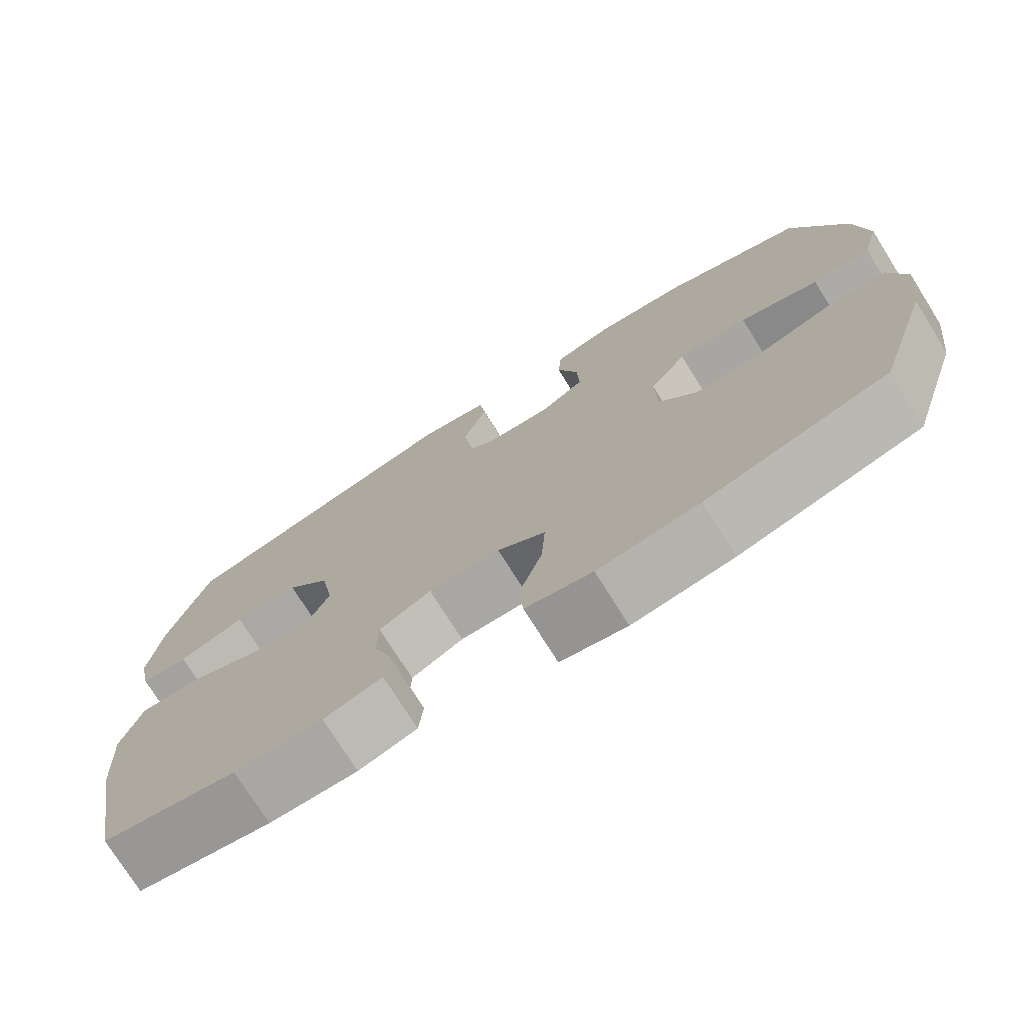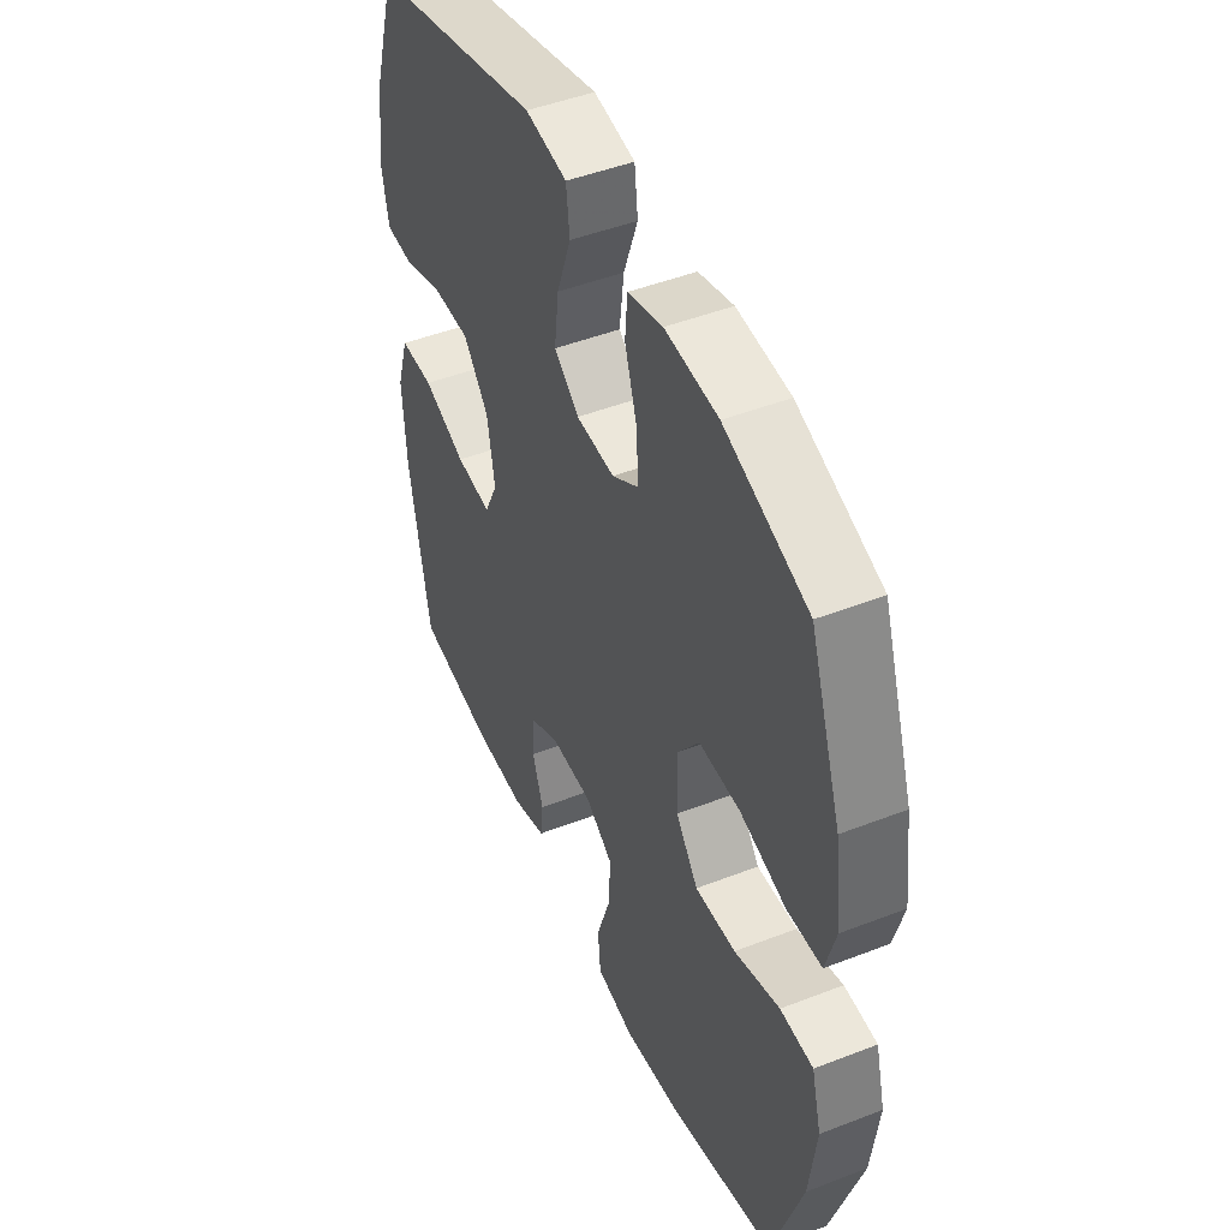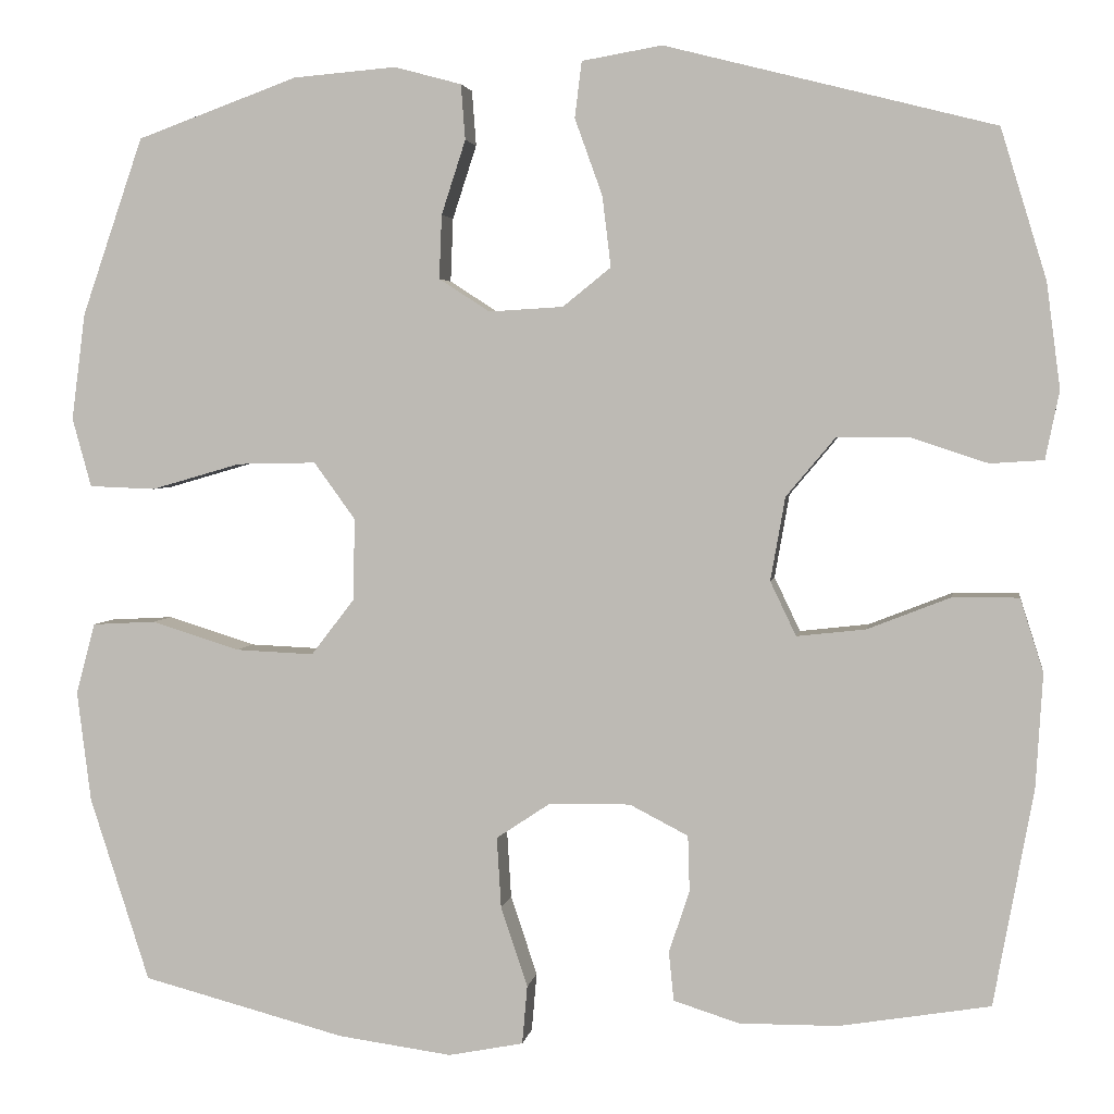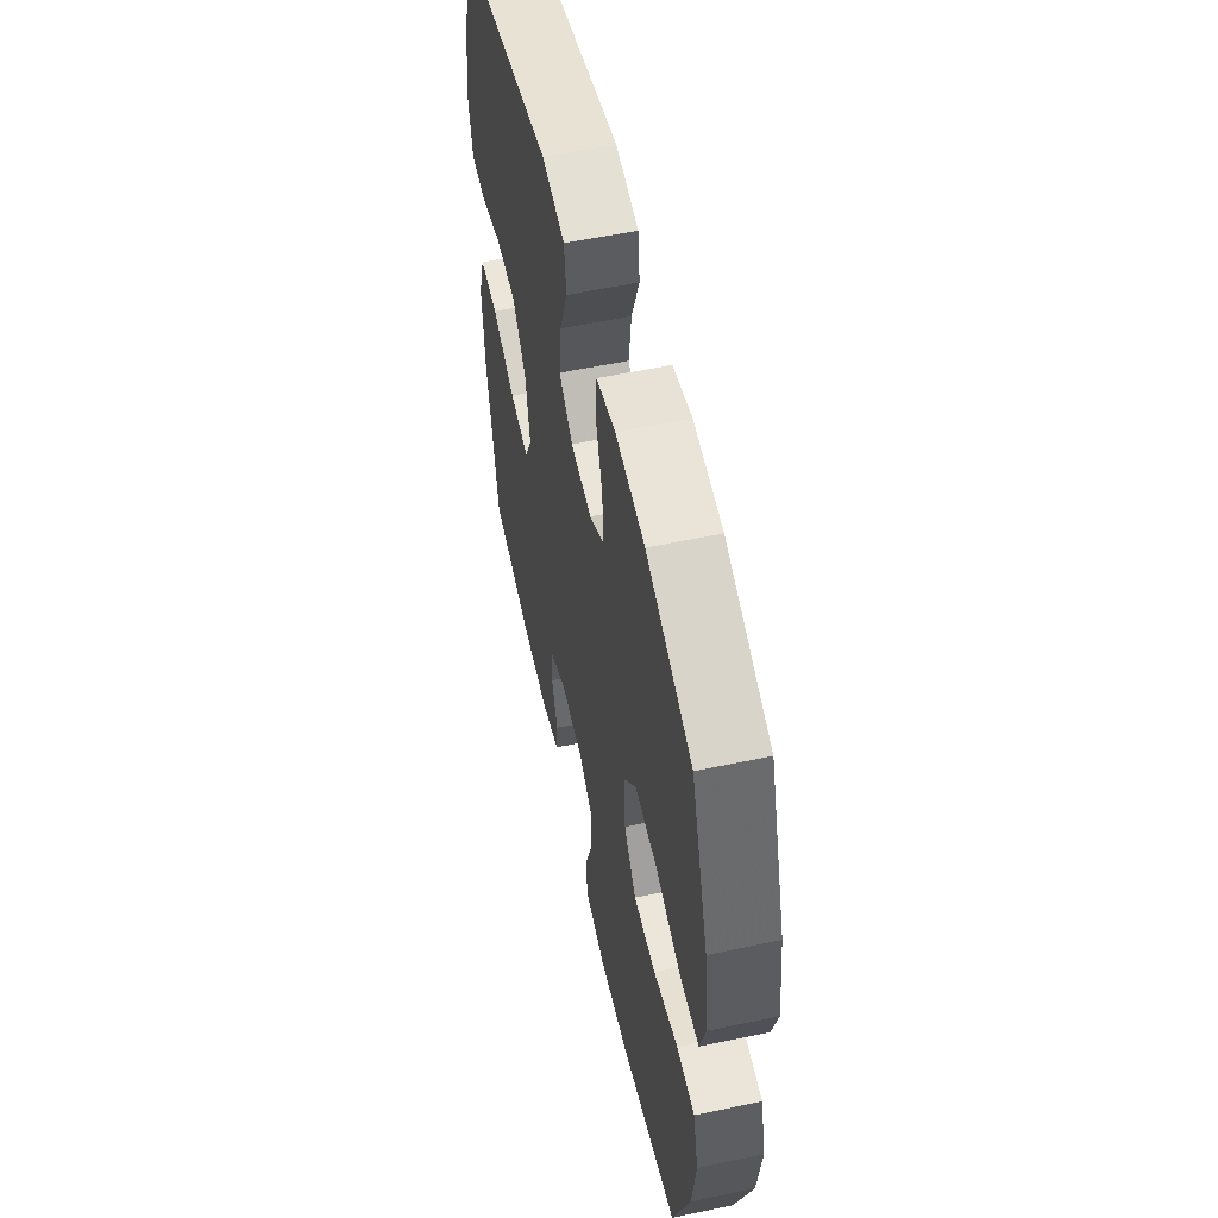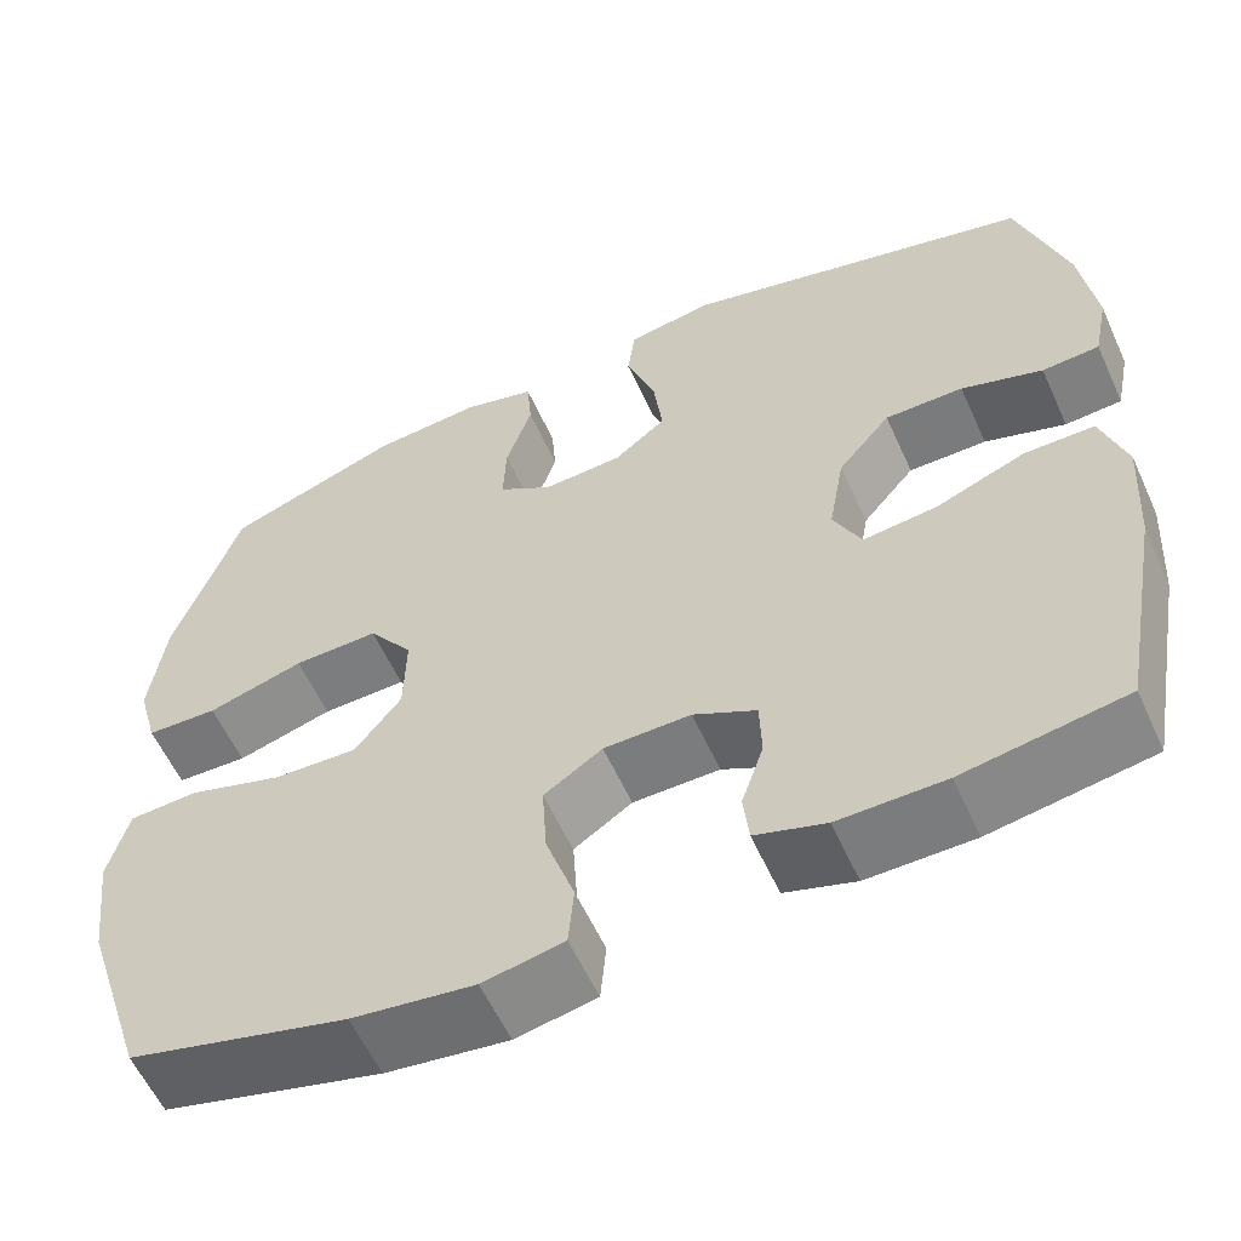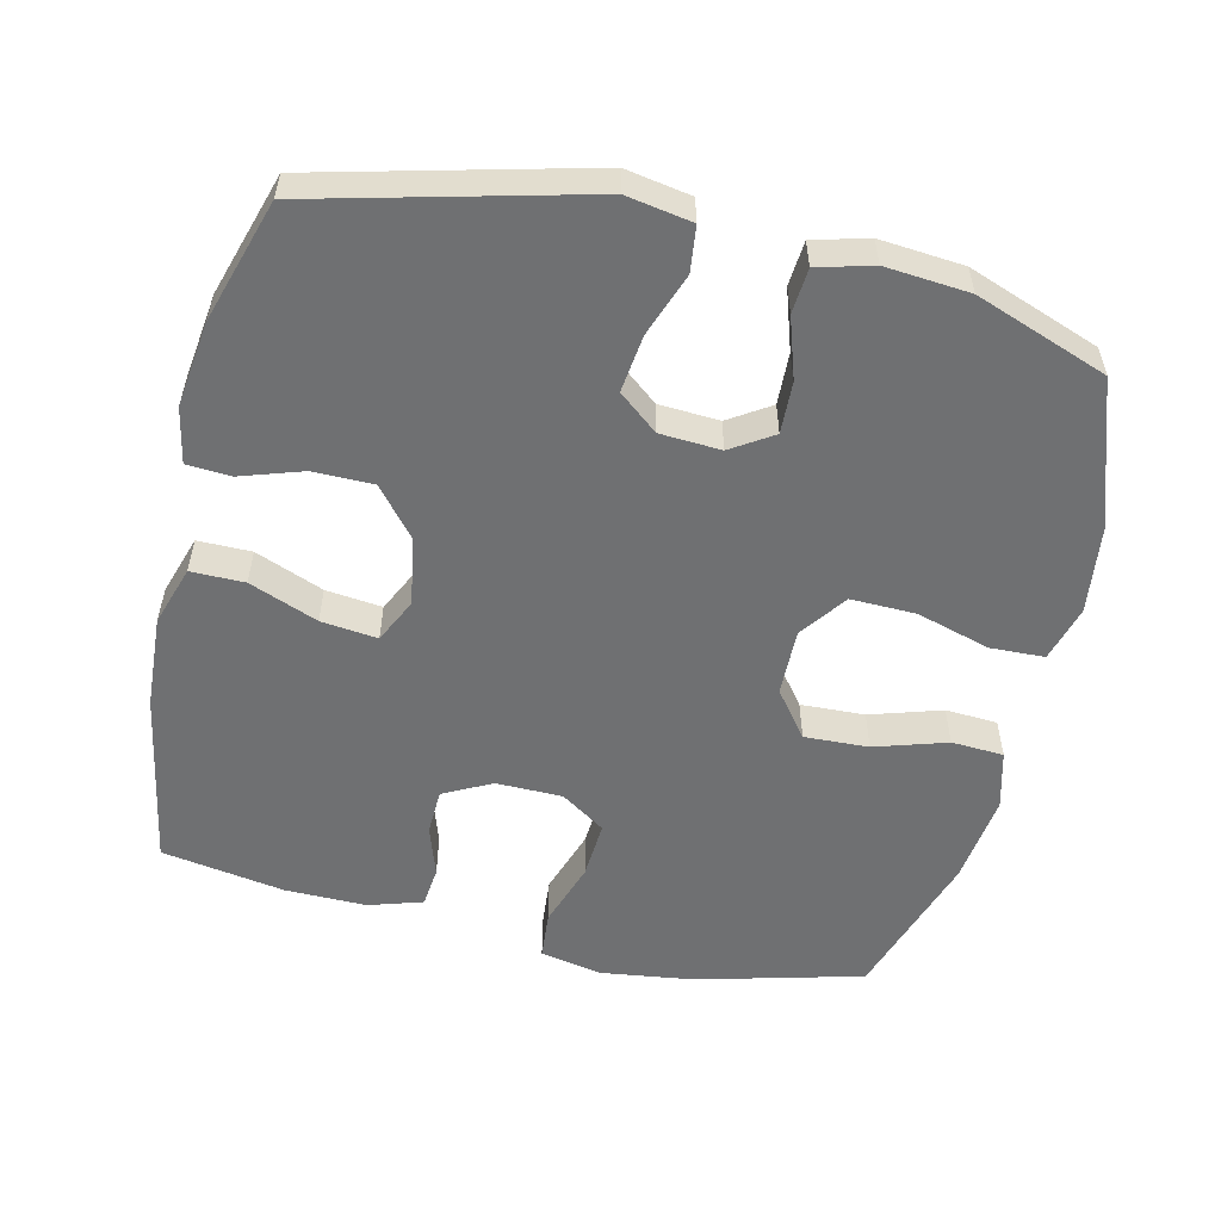
<metadata>
{"format":"obj","ext":"obj","renderer":"f3d","projection":"perspective","resolution":1024,"background":"white","views":[{"elev":-74.9,"azim":32.0,"up":"+Z"},{"elev":47.0,"azim":66.2,"up":"+Z"},{"elev":3.4,"azim":-171.3,"up":"+Z"},{"elev":56.7,"azim":77.6,"up":"+Z"},{"elev":-58.4,"azim":-155.7,"up":"+Z"},{"elev":-54.9,"azim":-13.3,"up":"+Y"}]}
</metadata>
<code>
v -0.5 0.07 -0.5
v -0.546 0.07 -0.248
v -0.554 0.07 -0.116
v -0.527 0.07 -0.031
v -0.451 0.07 -0.031
v -0.354 0.07 -0.069
v -0.274 0.07 -0.078
v -0.244 0.07 -0.015
v -0.261 0.07 0.082
v -0.318 0.07 0.15
v -0.403 0.07 0.15
v -0.491 0.07 0.121
v -0.553 0.07 0.125
v -0.569 0.07 0.204
v -0.553 0.07 0.326
v -0.5 0.07 0.5
v -0.118 0.07 0.597
v -0.025 0.07 0.581
v -0.017 0.07 0.516
v -0.049 0.07 0.427
v -0.059 0.07 0.345
v -0.003 0.07 0.3
v 0.083 0.07 0.295
v 0.142 0.07 0.333
v 0.139 0.07 0.407
v 0.111 0.07 0.493
v 0.116 0.07 0.557
v 0.194 0.07 0.578
v 0.313 0.07 0.568
v 0.5 0.07 0.5
v 0.571 0.07 0.294
v 0.587 0.07 0.17
v 0.565 0.07 0.09
v 0.488 0.07 0.087
v 0.384 0.07 0.117
v 0.292 0.07 0.119
v 0.244 0.07 0.053
v 0.246 0.07 -0.042
v 0.296 0.07 -0.107
v 0.387 0.07 -0.103
v 0.489 0.07 -0.071
v 0.563 0.07 -0.075
v 0.585 0.07 -0.158
v 0.569 0.07 -0.286
v 0.5 0.07 -0.5
v 0.264 0.07 -0.562
v 0.132 0.07 -0.58
v 0.045 0.07 -0.563
v 0.039 0.07 -0.495
v 0.07 0.07 -0.402
v 0.075 0.07 -0.32
v 0.012 0.07 -0.278
v -0.082 0.07 -0.277
v -0.15 0.07 -0.312
v -0.152 0.07 -0.377
v -0.128 0.07 -0.449
v -0.134 0.07 -0.506
v -0.21 0.07 -0.53
v -0.325 0.07 -0.529
v -0.5 0 -0.5
v -0.546 0 -0.248
v -0.554 0 -0.116
v -0.527 0 -0.031
v -0.451 0 -0.031
v -0.354 0 -0.069
v -0.274 0 -0.078
v -0.244 0 -0.015
v -0.261 0 0.082
v -0.318 0 0.15
v -0.403 0 0.15
v -0.491 0 0.121
v -0.553 0 0.125
v -0.569 0 0.204
v -0.553 0 0.326
v -0.5 0 0.5
v -0.118 0 0.597
v -0.025 0 0.581
v -0.017 0 0.516
v -0.049 0 0.427
v -0.059 0 0.345
v -0.003 0 0.3
v 0.083 0 0.295
v 0.142 0 0.333
v 0.139 0 0.407
v 0.111 0 0.493
v 0.116 0 0.557
v 0.194 0 0.578
v 0.313 0 0.568
v 0.5 0 0.5
v 0.571 0 0.294
v 0.587 0 0.17
v 0.565 0 0.09
v 0.488 0 0.087
v 0.384 0 0.117
v 0.292 0 0.119
v 0.244 0 0.053
v 0.246 0 -0.042
v 0.296 0 -0.107
v 0.387 0 -0.103
v 0.489 0 -0.071
v 0.563 0 -0.075
v 0.585 0 -0.158
v 0.569 0 -0.286
v 0.5 0 -0.5
v 0.264 0 -0.562
v 0.132 0 -0.58
v 0.045 0 -0.563
v 0.039 0 -0.495
v 0.07 0 -0.402
v 0.075 0 -0.32
v 0.012 0 -0.278
v -0.082 0 -0.277
v -0.15 0 -0.312
v -0.152 0 -0.377
v -0.128 0 -0.449
v -0.134 0 -0.506
v -0.21 0 -0.53
v -0.325 0 -0.529
f 4 5 6
f 3 4 6
f 2 3 6
f 1 2 6
f 59 1 6
f 58 59 6
f 57 58 6
f 56 57 6
f 55 56 6
f 54 55 6 7
f 53 54 7 8
f 52 53 8 9
f 51 52 9
f 48 49 50
f 47 48 50
f 46 47 50
f 45 46 50
f 44 45 50
f 43 44 50
f 42 43 50
f 41 42 50
f 40 41 50
f 39 40 50 51
f 38 39 51 9
f 33 34 35
f 32 33 35
f 31 32 35
f 30 31 35
f 29 30 35
f 28 29 35
f 27 28 35
f 26 27 35
f 25 26 35
f 24 25 35 36
f 23 24 36 37
f 18 19 20
f 17 18 20
f 16 17 20
f 15 16 20
f 14 15 20
f 13 14 20
f 12 13 20
f 11 12 20
f 10 11 20 21
f 38 9 10
f 37 38 10
f 23 37 10
f 22 23 10
f 10 21 22
f 65 64 63
f 65 63 62
f 65 62 61
f 65 61 60
f 65 60 118
f 65 118 117
f 65 117 116
f 65 116 115
f 65 115 114
f 66 65 114 113
f 67 66 113 112
f 68 67 112 111
f 68 111 110
f 109 108 107
f 109 107 106
f 109 106 105
f 109 105 104
f 109 104 103
f 109 103 102
f 109 102 101
f 109 101 100
f 109 100 99
f 110 109 99 98
f 68 110 98 97
f 94 93 92
f 94 92 91
f 94 91 90
f 94 90 89
f 94 89 88
f 94 88 87
f 94 87 86
f 94 86 85
f 94 85 84
f 95 94 84 83
f 96 95 83 82
f 79 78 77
f 79 77 76
f 79 76 75
f 79 75 74
f 79 74 73
f 79 73 72
f 79 72 71
f 79 71 70
f 80 79 70 69
f 69 68 97
f 69 97 96
f 69 96 82
f 69 82 81
f 81 80 69
f 1 60 61 2
f 2 61 62 3
f 3 62 63 4
f 4 63 64 5
f 5 64 65 6
f 6 65 66 7
f 7 66 67 8
f 8 67 68 9
f 9 68 69 10
f 10 69 70 11
f 11 70 71 12
f 12 71 72 13
f 13 72 73 14
f 14 73 74 15
f 15 74 75 16
f 16 75 76 17
f 17 76 77 18
f 18 77 78 19
f 19 78 79 20
f 20 79 80 21
f 21 80 81 22
f 22 81 82 23
f 23 82 83 24
f 24 83 84 25
f 25 84 85 26
f 26 85 86 27
f 27 86 87 28
f 28 87 88 29
f 29 88 89 30
f 30 89 90 31
f 31 90 91 32
f 32 91 92 33
f 33 92 93 34
f 34 93 94 35
f 35 94 95 36
f 36 95 96 37
f 37 96 97 38
f 38 97 98 39
f 39 98 99 40
f 40 99 100 41
f 41 100 101 42
f 42 101 102 43
f 43 102 103 44
f 44 103 104 45
f 45 104 105 46
f 46 105 106 47
f 47 106 107 48
f 48 107 108 49
f 49 108 109 50
f 50 109 110 51
f 51 110 111 52
f 52 111 112 53
f 53 112 113 54
f 54 113 114 55
f 55 114 115 56
f 56 115 116 57
f 57 116 117 58
f 58 117 118 59
f 59 118 60 1

</code>
